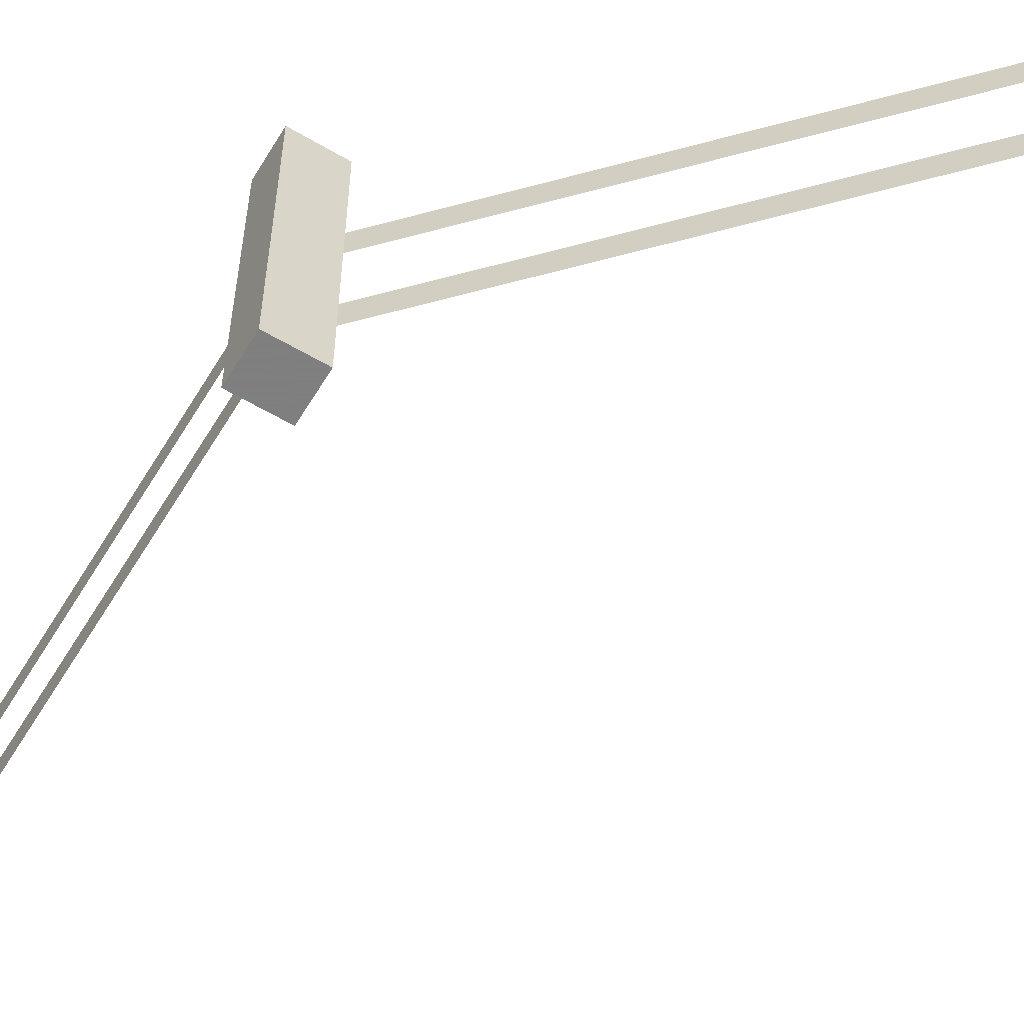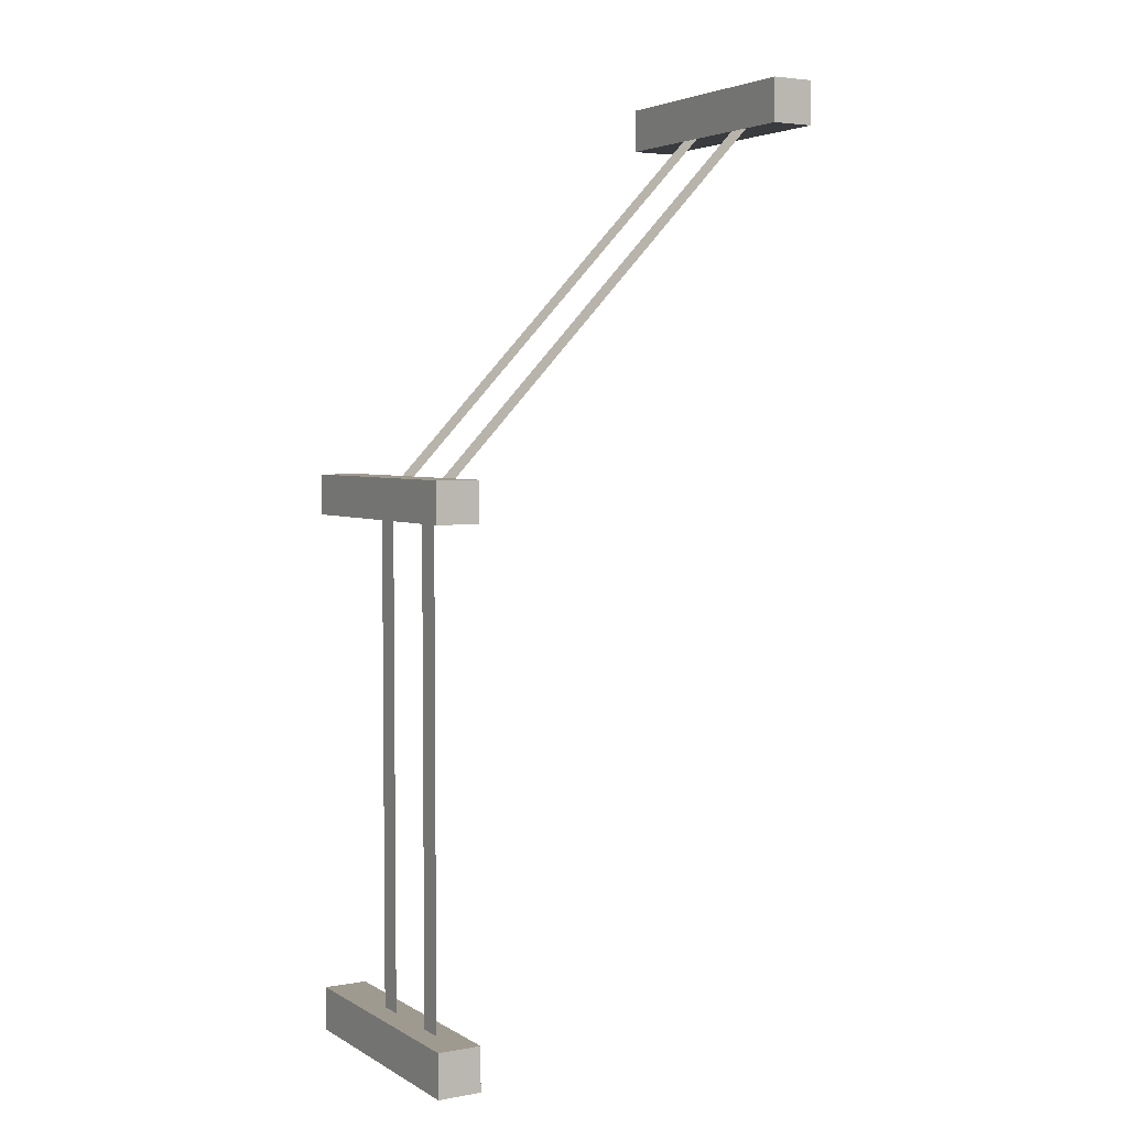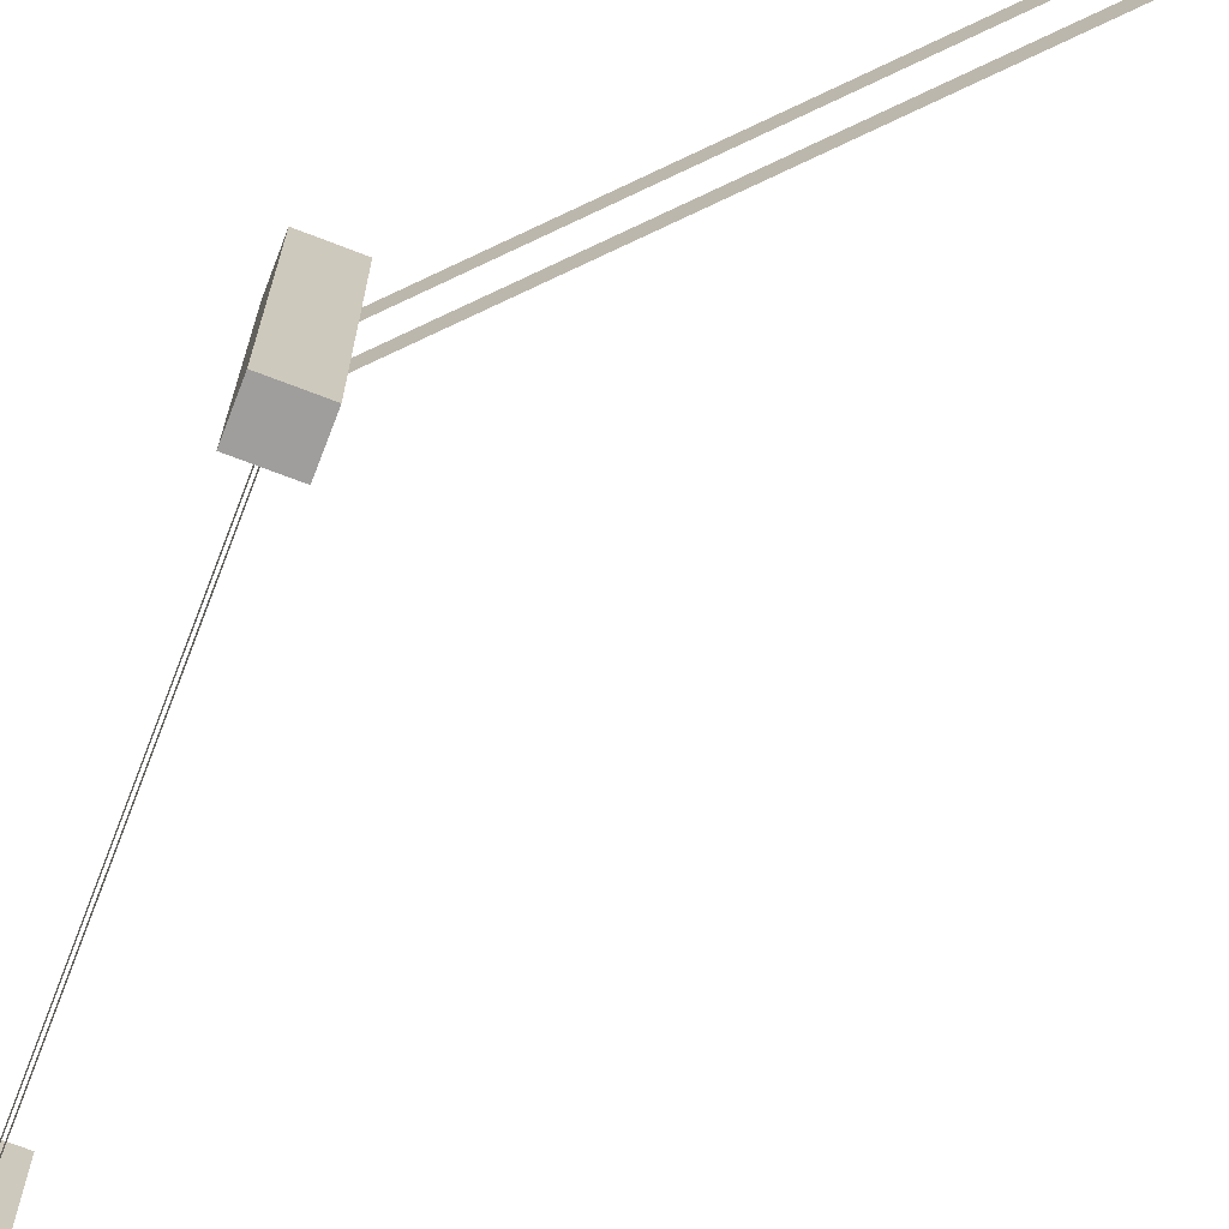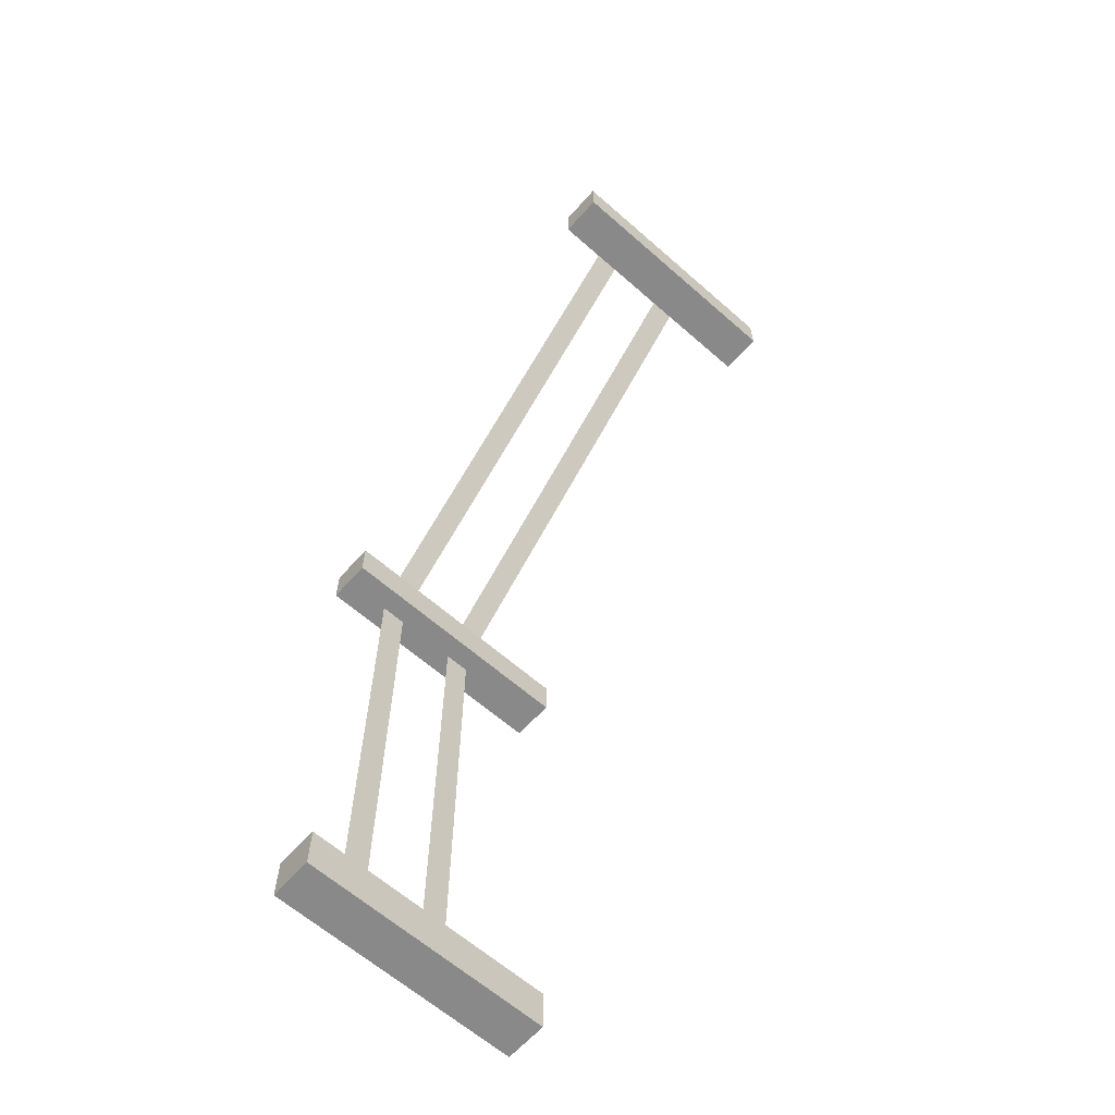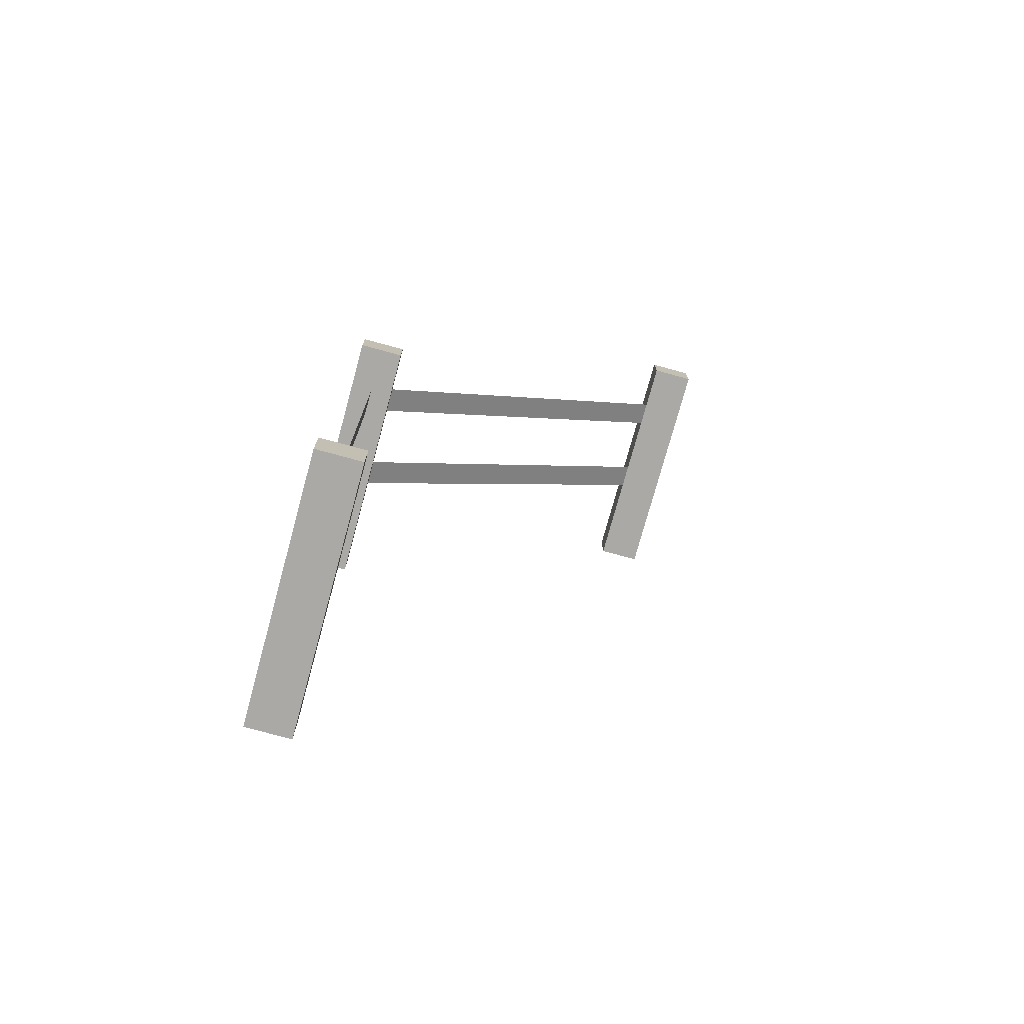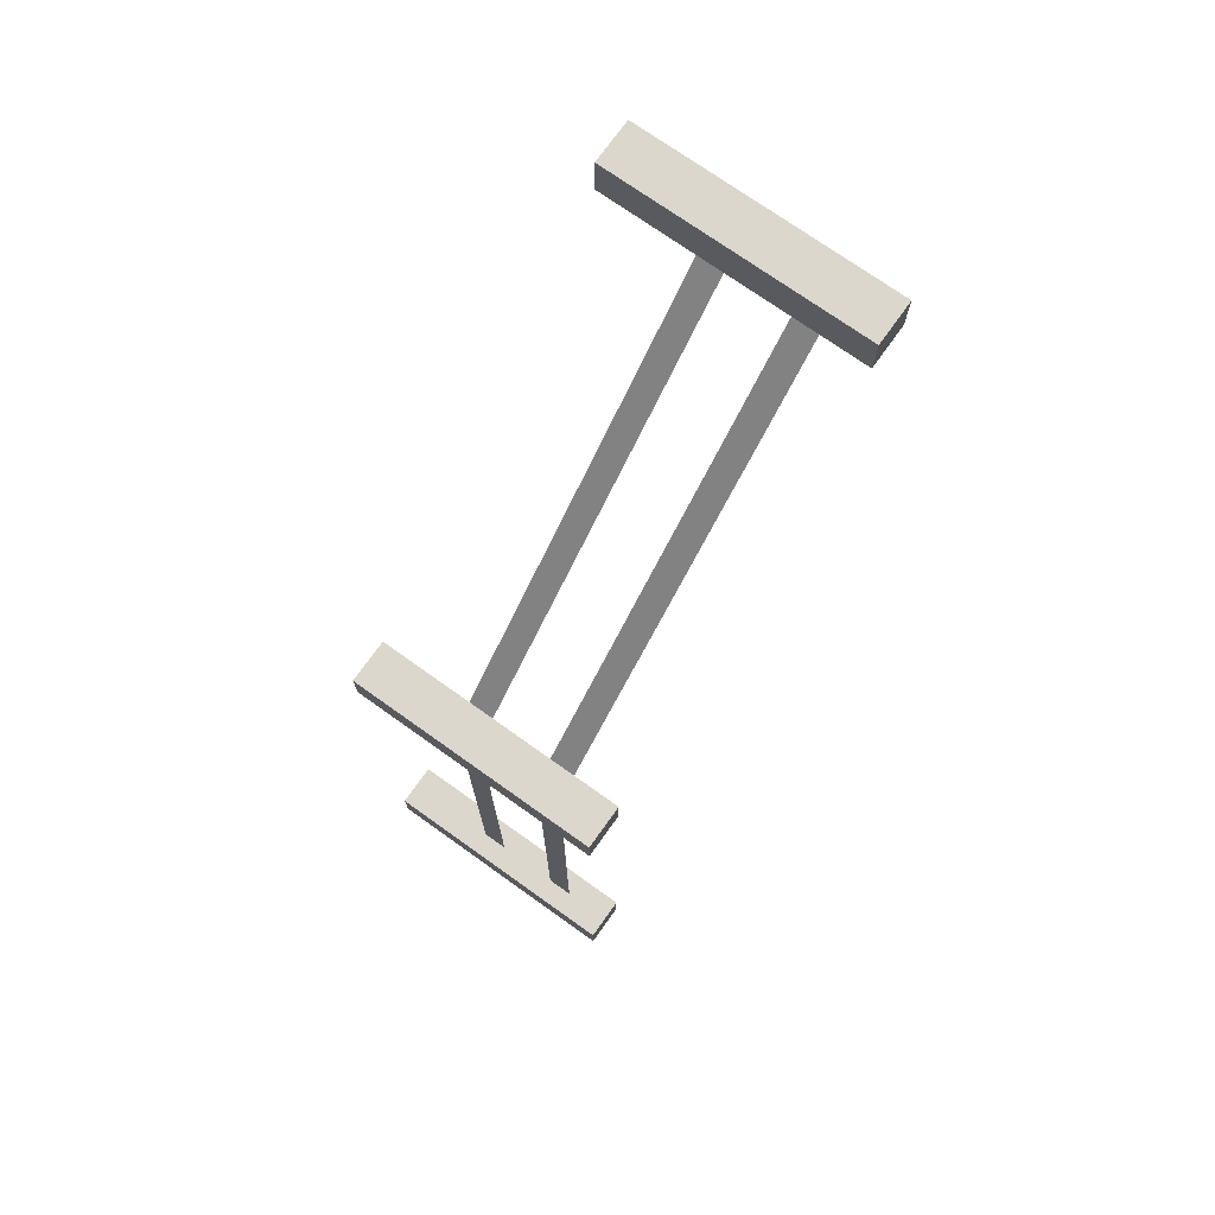
<metadata>
{"format":"obj","ext":"obj","renderer":"f3d","projection":"perspective","resolution":1024,"background":"white","views":[{"elev":-59.9,"azim":-31.1,"up":"+Y"},{"elev":3.9,"azim":-30.0,"up":"+Z"},{"elev":-70.9,"azim":-21.1,"up":"+Y"},{"elev":-63.2,"azim":48.4,"up":"+Z"},{"elev":-75.5,"azim":-15.3,"up":"+Z"},{"elev":73.4,"azim":-54.5,"up":"+Z"}]}
</metadata>
<code>
v -2.719 -0.5156 5.812
v -2.719 -0.4062 5.812
v -4.109 -0.5156 4.344
v -4.109 -0.5156 4.344
v -2.719 -0.4062 5.812
v -4.109 -0.4062 4.344
v -4.109 -0.5156 4.344
v -4.109 -0.4062 4.344
v -2.719 -0.5156 5.812
v -2.719 -0.5156 5.812
v -4.109 -0.4062 4.344
v -2.719 -0.4062 5.812
v -2.719 -0.1406 5.812
v -2.719 -0.03125 5.812
v -4.109 -0.1406 4.344
v -4.109 -0.1406 4.344
v -2.719 -0.03125 5.812
v -4.109 -0.03125 4.344
v -4.109 -0.1406 4.344
v -4.109 -0.03125 4.344
v -2.719 -0.1406 5.812
v -2.719 -0.1406 5.812
v -4.109 -0.03125 4.344
v -2.719 -0.03125 5.812
v -4.203 -0.1406 4.172
v -4.203 -0.03125 4.172
v -4.203 -0.1406 2.109
v -4.203 -0.1406 2.109
v -4.203 -0.03125 4.172
v -4.203 -0.03125 2.109
v -4.203 -0.1406 2.109
v -4.203 -0.03125 2.109
v -4.203 -0.1406 4.172
v -4.203 -0.1406 4.172
v -4.203 -0.03125 2.109
v -4.203 -0.03125 4.172
v -4.203 -0.5156 4.172
v -4.203 -0.4062 4.172
v -4.203 -0.5156 2.109
v -4.203 -0.5156 2.109
v -4.203 -0.4062 4.172
v -4.203 -0.4062 2.109
v -4.203 -0.5156 2.109
v -4.203 -0.4062 2.109
v -4.203 -0.5156 4.172
v -4.203 -0.5156 4.172
v -4.203 -0.4062 2.109
v -4.203 -0.4062 4.172
v -2.719 -0.7188 6
v -2.719 0.375 6
v -2.719 -0.7188 5.812
v -2.719 -0.7188 5.812
v -2.719 0.375 6
v -2.719 0.375 5.812
v -2.531 0.375 5.812
v -2.531 0.375 6
v -2.531 -0.7188 5.812
v -2.531 -0.7188 5.812
v -2.531 0.375 6
v -2.531 -0.7188 6
v -2.719 -0.7188 5.812
v -2.531 -0.7188 5.812
v -2.719 -0.7188 6
v -2.719 -0.7188 6
v -2.531 -0.7188 5.812
v -2.531 -0.7188 6
v -2.531 0.375 6
v -2.719 0.375 6
v -2.531 -0.7188 6
v -2.531 -0.7188 6
v -2.719 0.375 6
v -2.719 -0.7188 6
v -2.719 0.375 5.812
v -2.531 0.375 5.812
v -2.719 -0.7188 5.812
v -2.719 -0.7188 5.812
v -2.531 0.375 5.812
v -2.531 -0.7188 5.812
v -4.297 0.375 4.344
v -4.297 0.375 4.172
v -4.297 -0.7188 4.344
v -4.297 -0.7188 4.344
v -4.297 0.375 4.172
v -4.297 -0.7188 4.172
v -4.109 0.375 4.172
v -4.109 0.375 4.344
v -4.109 -0.7188 4.172
v -4.109 -0.7188 4.172
v -4.109 0.375 4.344
v -4.109 -0.7188 4.344
v -4.297 -0.7188 4.172
v -4.109 -0.7188 4.172
v -4.297 -0.7188 4.344
v -4.297 -0.7188 4.344
v -4.109 -0.7188 4.172
v -4.109 -0.7188 4.344
v -4.109 -0.7188 4.344
v -4.109 0.375 4.344
v -4.297 -0.7188 4.344
v -4.297 -0.7188 4.344
v -4.109 0.375 4.344
v -4.297 0.375 4.344
v -4.297 0.375 4.172
v -4.109 0.375 4.172
v -4.297 -0.7188 4.172
v -4.297 -0.7188 4.172
v -4.109 0.375 4.172
v -4.109 -0.7188 4.172
v -4.297 0.375 2.109
v -4.297 0.375 1.922
v -4.297 -0.7188 2.109
v -4.297 -0.7188 2.109
v -4.297 0.375 1.922
v -4.297 -0.7188 1.922
v -4.109 0.375 1.922
v -4.109 0.375 2.109
v -4.109 -0.7188 1.922
v -4.109 -0.7188 1.922
v -4.109 0.375 2.109
v -4.109 -0.7188 2.109
v -4.297 -0.7188 1.922
v -4.109 -0.7188 1.922
v -4.297 -0.7188 2.109
v -4.297 -0.7188 2.109
v -4.109 -0.7188 1.922
v -4.109 -0.7188 2.109
v -4.109 0.375 2.109
v -4.297 0.375 2.109
v -4.109 -0.7188 2.109
v -4.109 -0.7188 2.109
v -4.297 0.375 2.109
v -4.297 -0.7188 2.109
v -4.297 0.375 1.922
v -4.109 0.375 1.922
v -4.297 -0.7188 1.922
v -4.297 -0.7188 1.922
v -4.109 0.375 1.922
v -4.109 -0.7188 1.922
f 1 2 3
f 4 5 6
f 7 8 9
f 10 11 12
f 13 14 15
f 16 17 18
f 19 20 21
f 22 23 24
f 25 26 27
f 28 29 30
f 31 32 33
f 34 35 36
f 37 38 39
f 40 41 42
f 43 44 45
f 46 47 48
f 49 50 51
f 52 53 54
f 55 56 57
f 58 59 60
f 61 62 63
f 64 65 66
f 67 68 69
f 70 71 72
f 73 74 75
f 76 77 78
f 79 80 81
f 82 83 84
f 85 86 87
f 88 89 90
f 91 92 93
f 94 95 96
f 97 98 99
f 100 101 102
f 103 104 105
f 106 107 108
f 109 110 111
f 112 113 114
f 115 116 117
f 118 119 120
f 121 122 123
f 124 125 126
f 127 128 129
f 130 131 132
f 133 134 135
f 136 137 138

</code>
